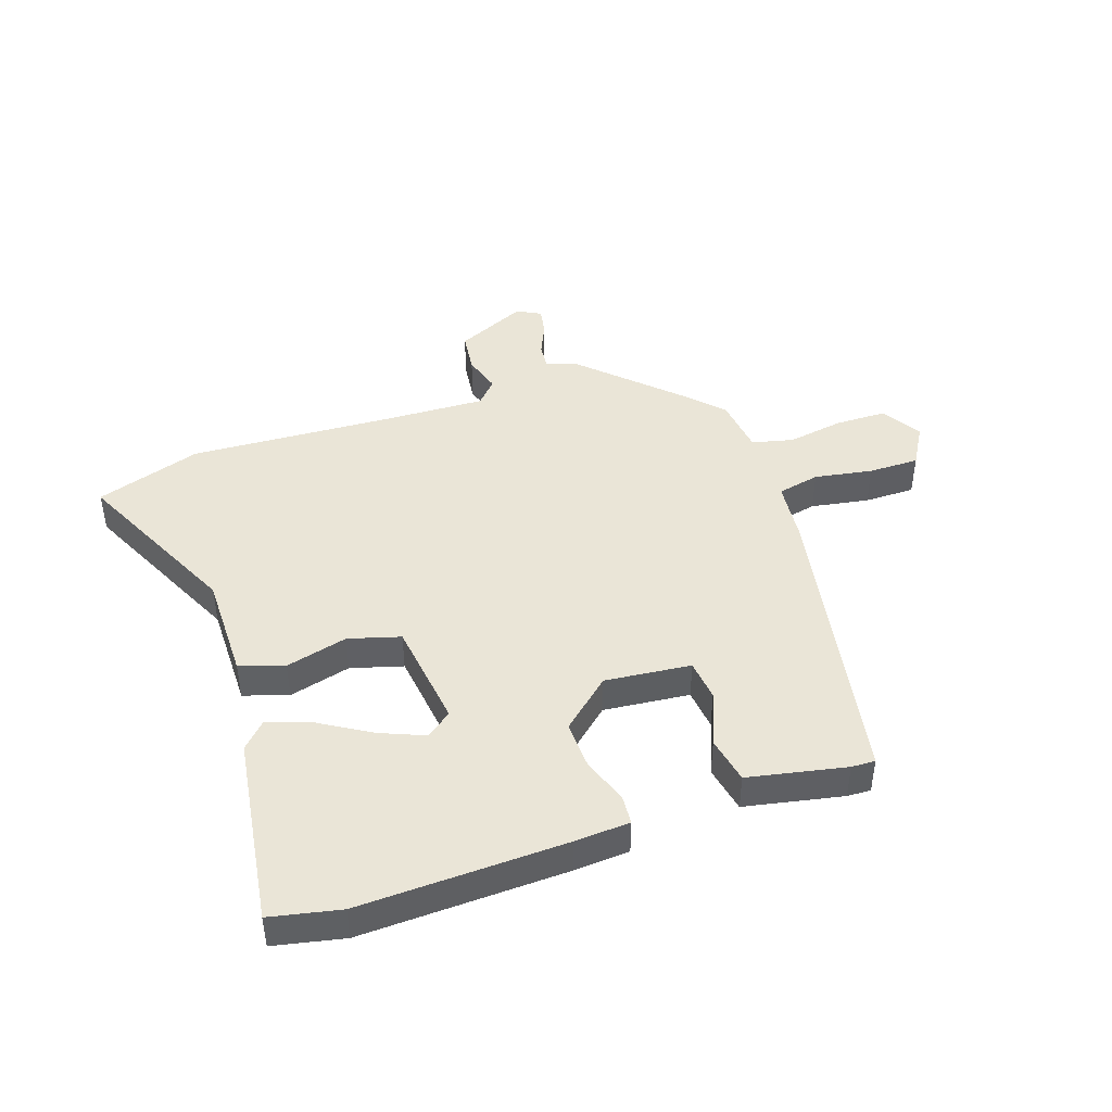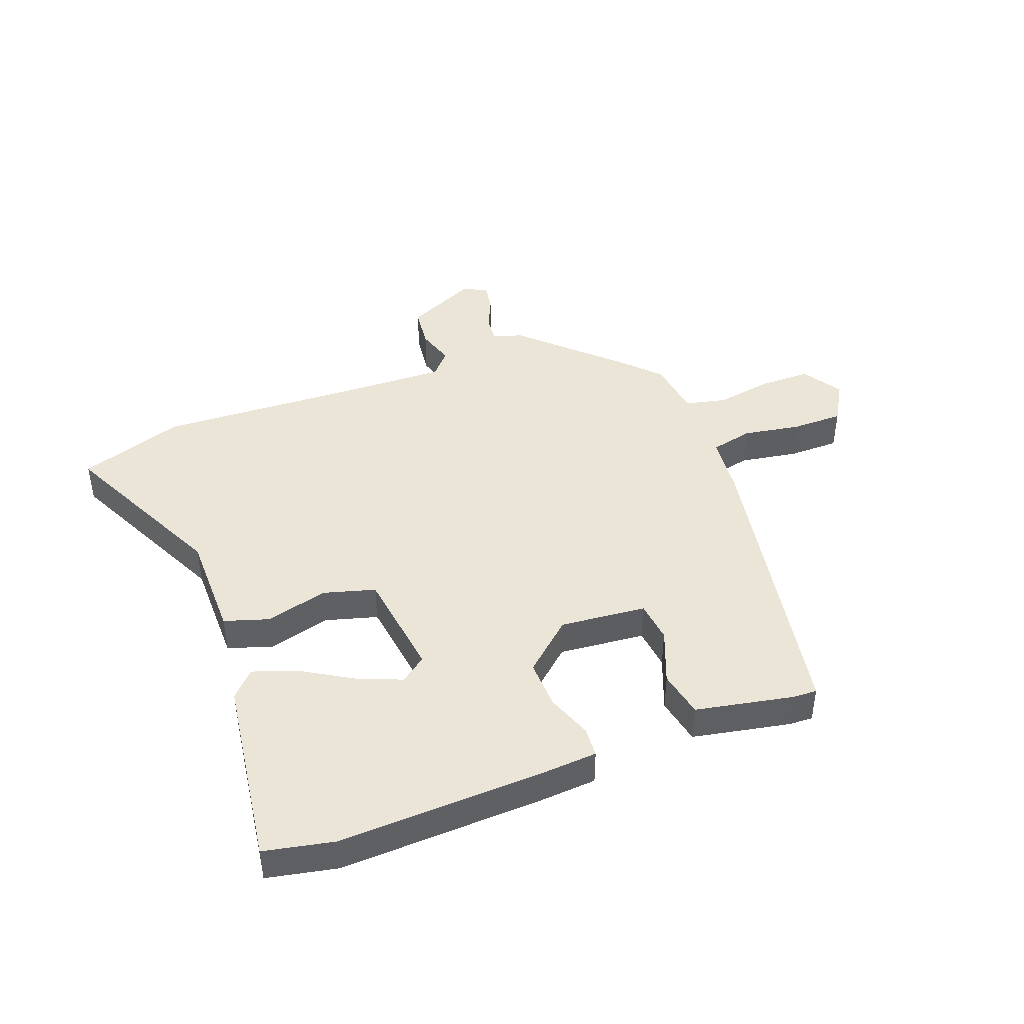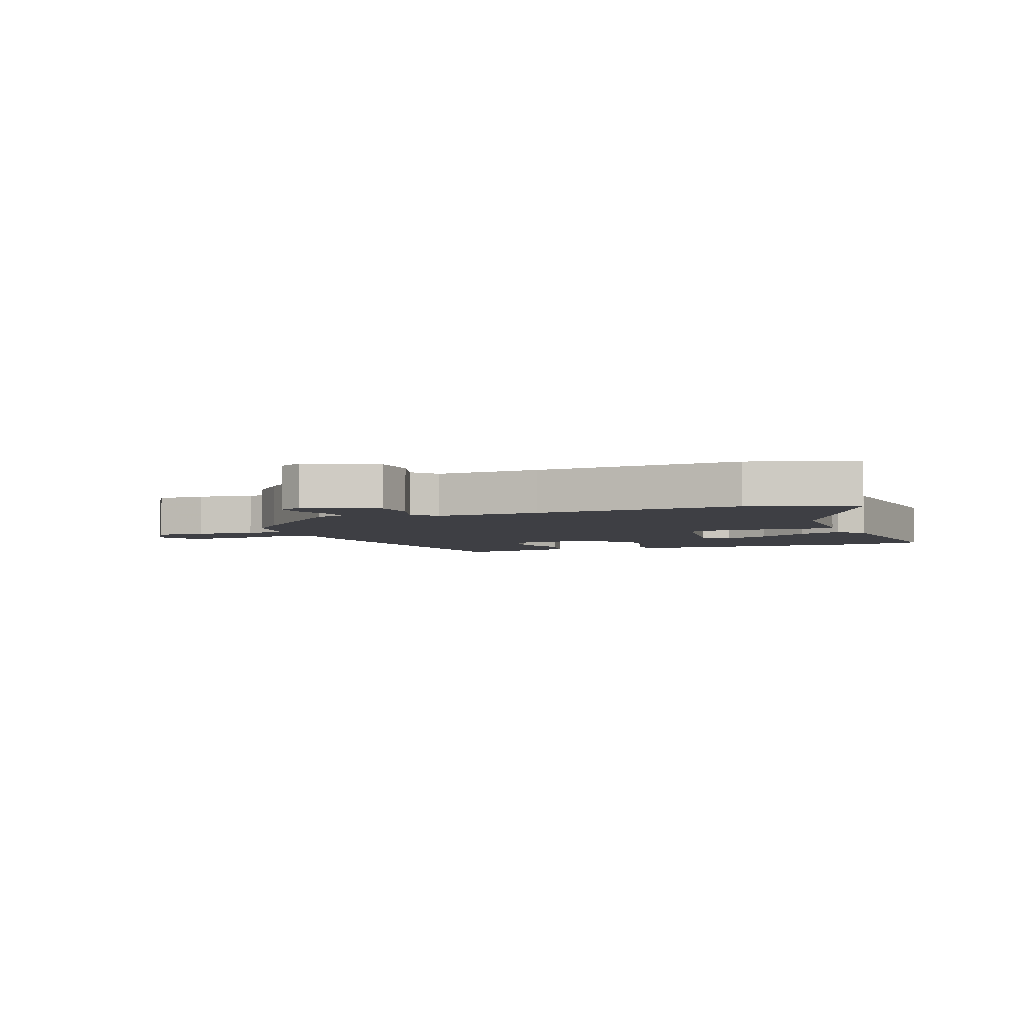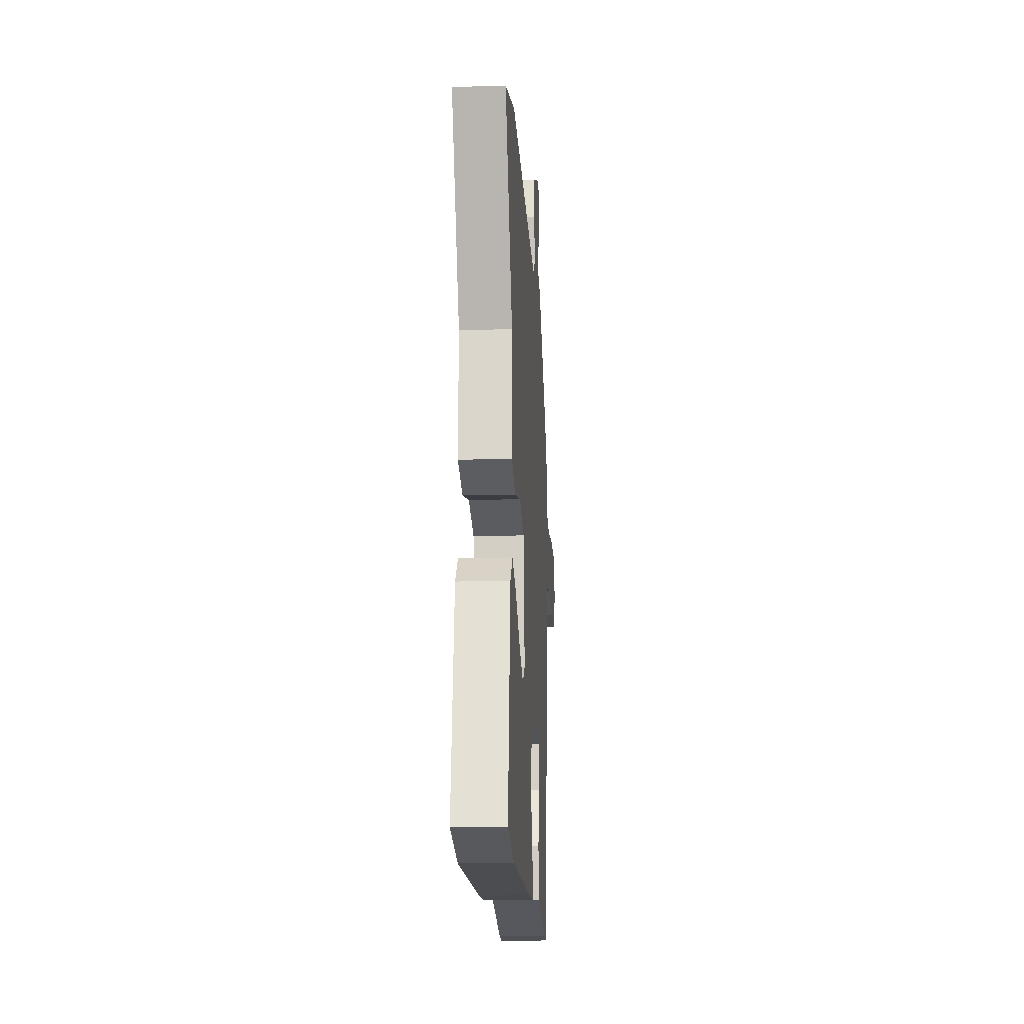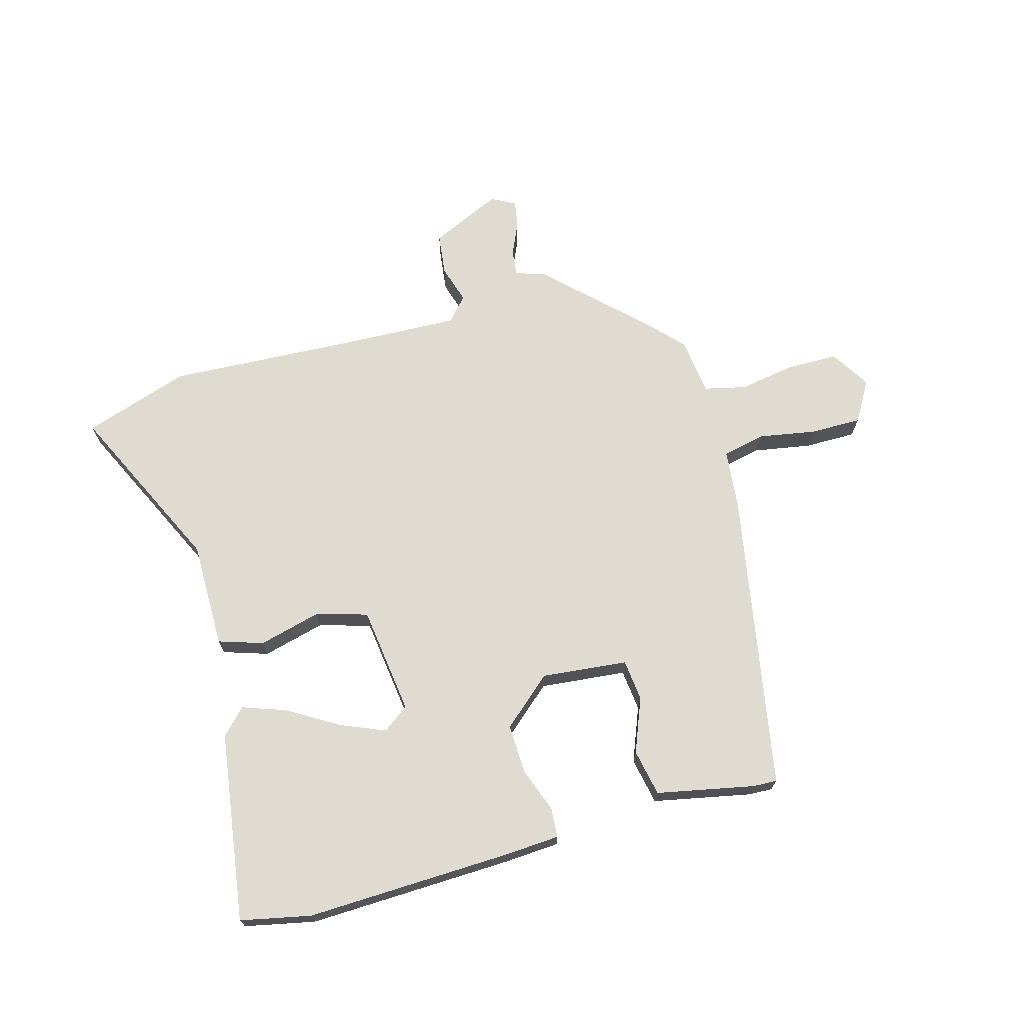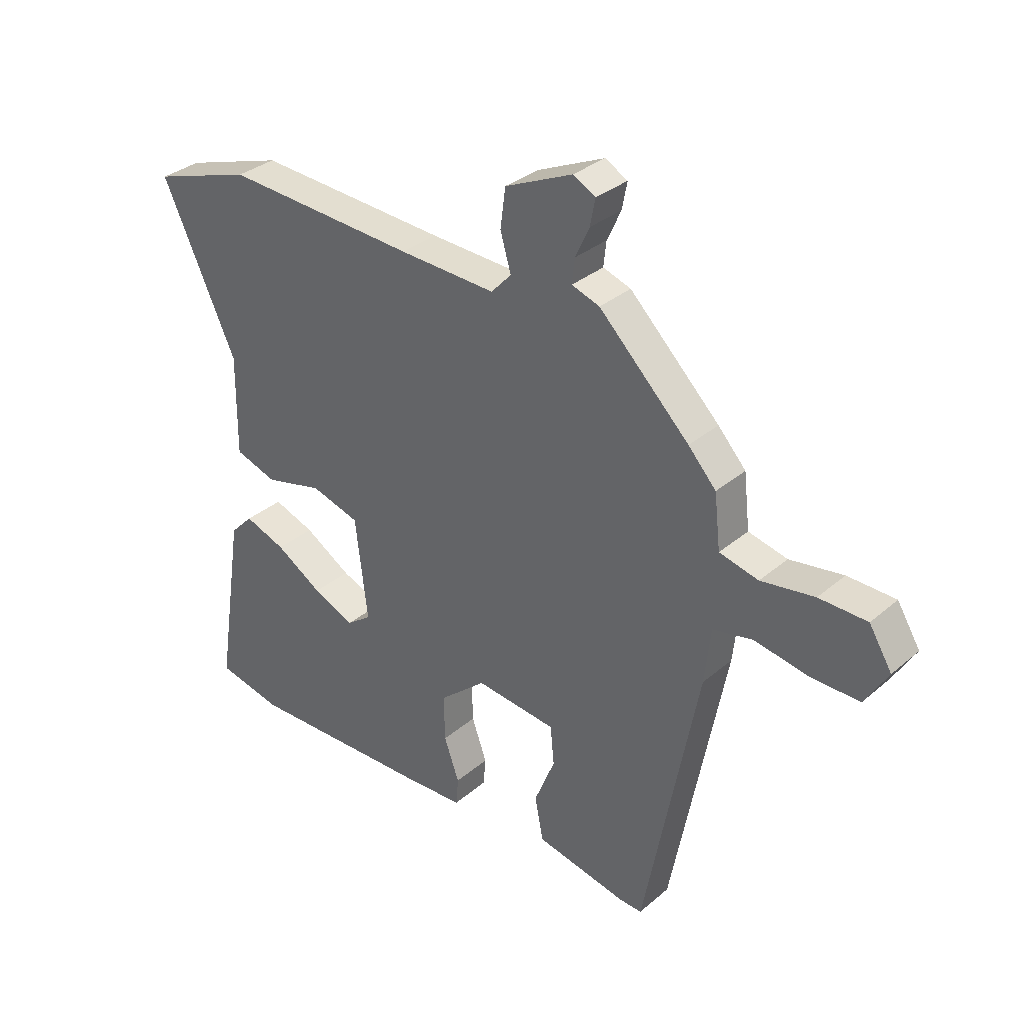
<metadata>
{"format":"obj","ext":"obj","renderer":"f3d","projection":"perspective","resolution":1024,"background":"white","views":[{"elev":44.3,"azim":160.7,"up":"+Y"},{"elev":44.0,"azim":158.5,"up":"+Y"},{"elev":-4.4,"azim":19.3,"up":"+Y"},{"elev":-16.9,"azim":93.5,"up":"+Z"},{"elev":70.1,"azim":163.9,"up":"+Y"},{"elev":32.8,"azim":-139.4,"up":"+Z"}]}
</metadata>
<code>
v -0.454 0.07 0.379
v -0.292 0.07 0.539
v -0.242 0.07 0.556
v -0.247 0.07 0.6
v -0.272 0.07 0.654
v -0.281 0.07 0.701
v -0.241 0.07 0.723
v -0.12 0.07 0.669
v -0.111 0.07 0.599
v -0.13 0.07 0.534
v -0.094 0.07 0.495
v 0.08 0.07 0.503
v 0.424 0.07 0.524
v 0.603 0.07 0.467
v 0.47 0.07 0.181
v 0.472 0.07 0.001
v 0.397 0.07 -0.024
v 0.292 0.07 0.002
v 0.205 0.07 -0.024
v 0.183 0.07 -0.207
v 0.227 0.07 -0.239
v 0.302 0.07 -0.207
v 0.386 0.07 -0.155
v 0.46 0.07 -0.128
v 0.501 0.07 -0.17
v 0.55 0.07 -0.489
v 0.432 0.07 -0.515
v 0.084 0.07 -0.507
v -0.009 0.07 -0.502
v -0.013 0.07 -0.452
v 0.014 0.07 -0.376
v 0.016 0.07 -0.293
v -0.068 0.07 -0.221
v -0.213 0.07 -0.237
v -0.22 0.07 -0.307
v -0.183 0.07 -0.398
v -0.198 0.07 -0.477
v -0.363 0.07 -0.512
v -0.403 0.07 -0.514
v -0.5 0.07 -0.008
v -0.511 0.07 0.092
v -0.583 0.07 0.107
v -0.681 0.07 0.089
v -0.767 0.07 0.088
v -0.808 0.07 0.156
v -0.767 0.07 0.223
v -0.681 0.07 0.225
v -0.585 0.07 0.21
v -0.515 0.07 0.227
v -0.504 0.07 0.324
v -0.454 0 0.379
v -0.292 0 0.539
v -0.242 0 0.556
v -0.247 0 0.6
v -0.272 0 0.654
v -0.281 0 0.701
v -0.241 0 0.723
v -0.12 0 0.669
v -0.111 0 0.599
v -0.13 0 0.534
v -0.094 0 0.495
v 0.08 0 0.503
v 0.424 0 0.524
v 0.603 0 0.467
v 0.47 0 0.181
v 0.472 0 0.001
v 0.397 0 -0.024
v 0.292 0 0.002
v 0.205 0 -0.024
v 0.183 0 -0.207
v 0.227 0 -0.239
v 0.302 0 -0.207
v 0.386 0 -0.155
v 0.46 0 -0.128
v 0.501 0 -0.17
v 0.55 0 -0.489
v 0.432 0 -0.515
v 0.084 0 -0.507
v -0.009 0 -0.502
v -0.013 0 -0.452
v 0.014 0 -0.376
v 0.016 0 -0.293
v -0.068 0 -0.221
v -0.213 0 -0.237
v -0.22 0 -0.307
v -0.183 0 -0.398
v -0.198 0 -0.477
v -0.363 0 -0.512
v -0.403 0 -0.514
v -0.5 0 -0.008
v -0.511 0 0.092
v -0.583 0 0.107
v -0.681 0 0.089
v -0.767 0 0.088
v -0.808 0 0.156
v -0.767 0 0.223
v -0.681 0 0.225
v -0.585 0 0.21
v -0.515 0 0.227
v -0.504 0 0.324
f 49 50 1 2
f 45 46 47 48
f 43 44 45 48
f 42 43 48 49
f 41 42 49 2
f 35 36 37 38
f 34 35 38 39
f 28 29 30 31
f 28 31 32
f 27 28 32
f 26 27 32 33
f 22 23 24 25
f 21 22 25 26
f 20 21 26 33
f 15 16 17 18
f 15 18 19
f 12 13 14 15
f 11 12 15 19
f 10 11 19 20
f 8 9 10
f 7 8 10
f 4 5 6 7
f 3 4 7 10
f 34 39 40 41
f 33 34 41 2
f 10 20 33
f 2 3 10 33
f 52 51 100 99
f 98 97 96 95
f 98 95 94 93
f 99 98 93 92
f 52 99 92 91
f 88 87 86 85
f 89 88 85 84
f 81 80 79 78
f 82 81 78
f 82 78 77
f 83 82 77 76
f 75 74 73 72
f 76 75 72 71
f 83 76 71 70
f 68 67 66 65
f 69 68 65
f 65 64 63 62
f 69 65 62 61
f 70 69 61 60
f 60 59 58
f 60 58 57
f 57 56 55 54
f 60 57 54 53
f 91 90 89 84
f 52 91 84 83
f 83 70 60
f 83 60 53 52
f 1 51 52 2
f 2 52 53 3
f 3 53 54 4
f 4 54 55 5
f 5 55 56 6
f 6 56 57 7
f 7 57 58 8
f 8 58 59 9
f 9 59 60 10
f 10 60 61 11
f 11 61 62 12
f 12 62 63 13
f 13 63 64 14
f 14 64 65 15
f 15 65 66 16
f 16 66 67 17
f 17 67 68 18
f 18 68 69 19
f 19 69 70 20
f 20 70 71 21
f 21 71 72 22
f 22 72 73 23
f 23 73 74 24
f 24 74 75 25
f 25 75 76 26
f 26 76 77 27
f 27 77 78 28
f 28 78 79 29
f 29 79 80 30
f 30 80 81 31
f 31 81 82 32
f 32 82 83 33
f 33 83 84 34
f 34 84 85 35
f 35 85 86 36
f 36 86 87 37
f 37 87 88 38
f 38 88 89 39
f 39 89 90 40
f 40 90 91 41
f 41 91 92 42
f 42 92 93 43
f 43 93 94 44
f 44 94 95 45
f 45 95 96 46
f 46 96 97 47
f 47 97 98 48
f 48 98 99 49
f 49 99 100 50
f 50 100 51 1

</code>
